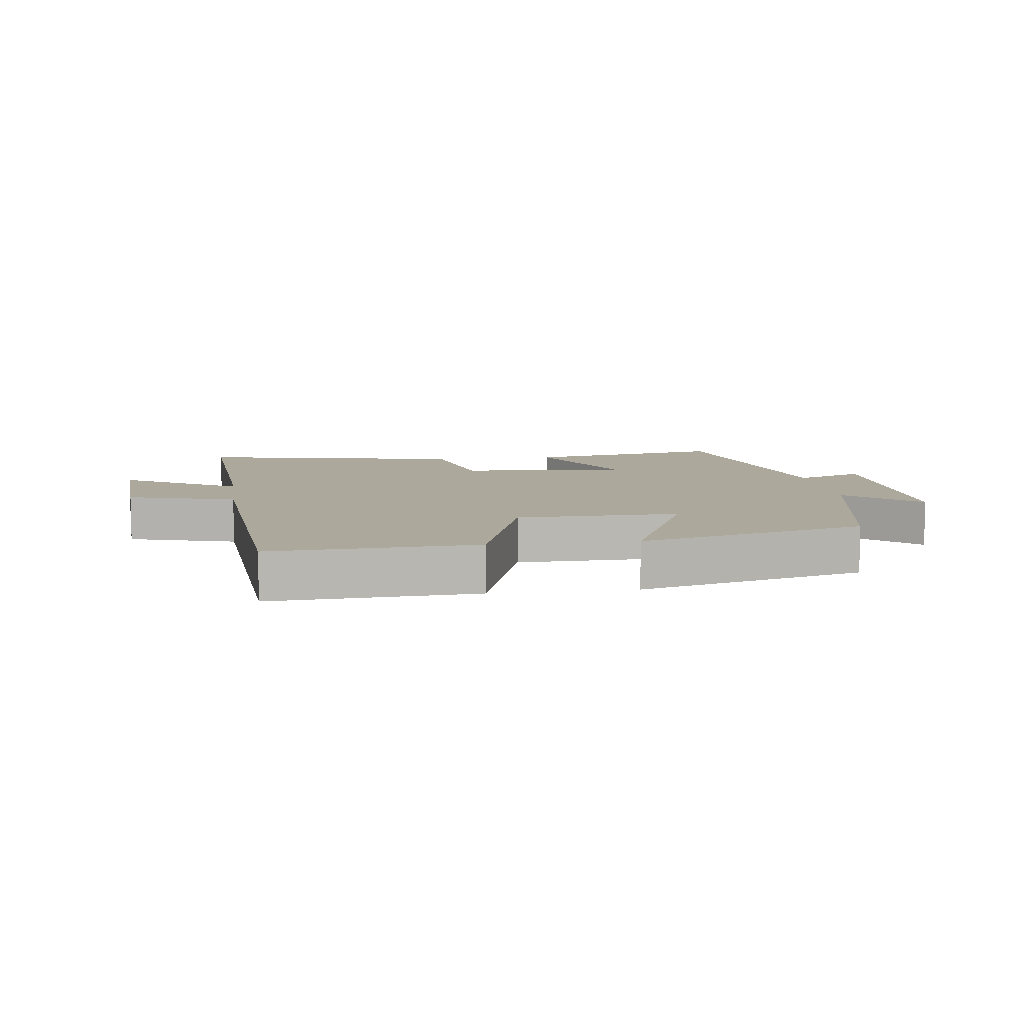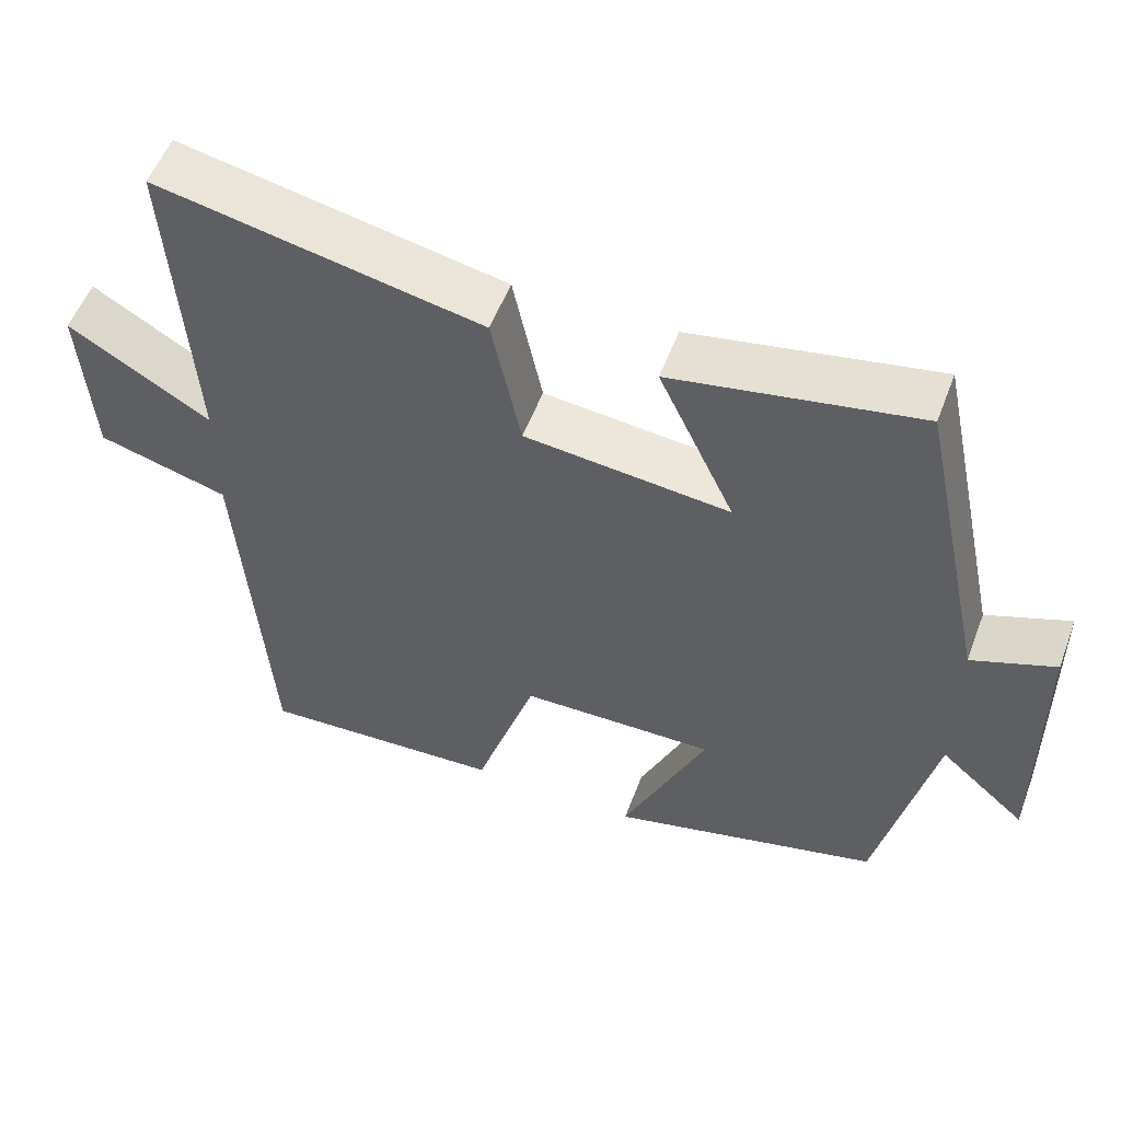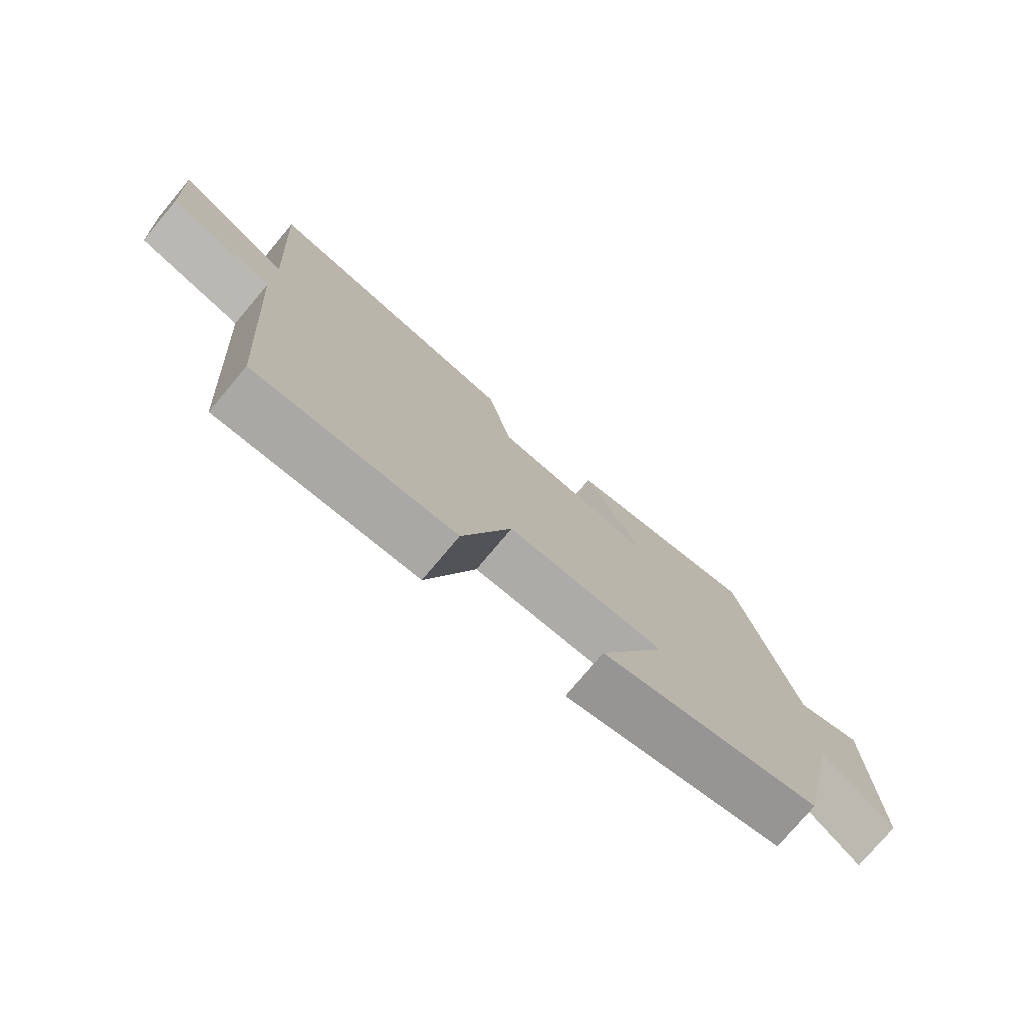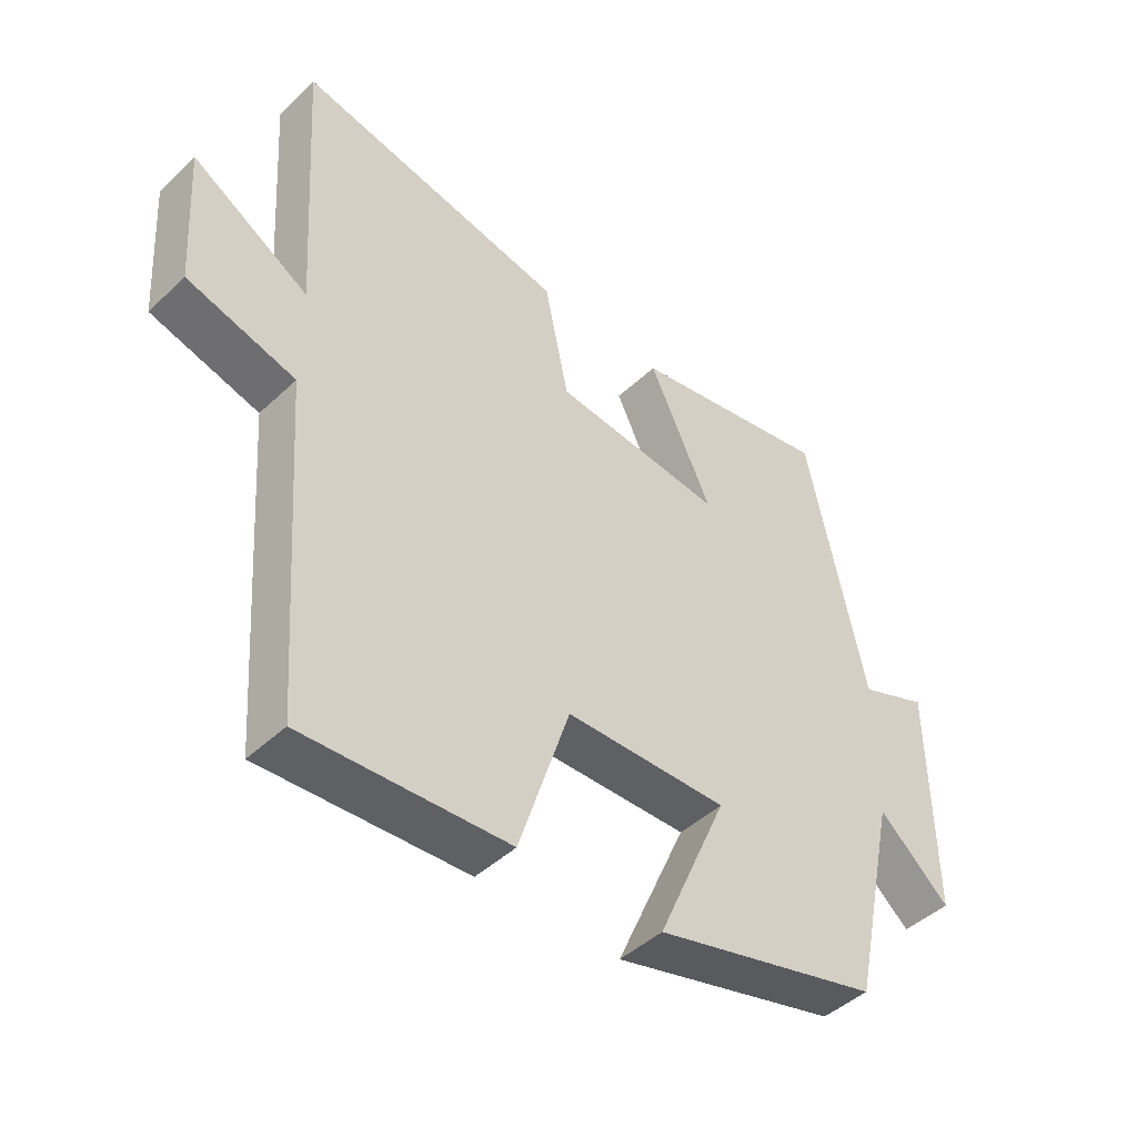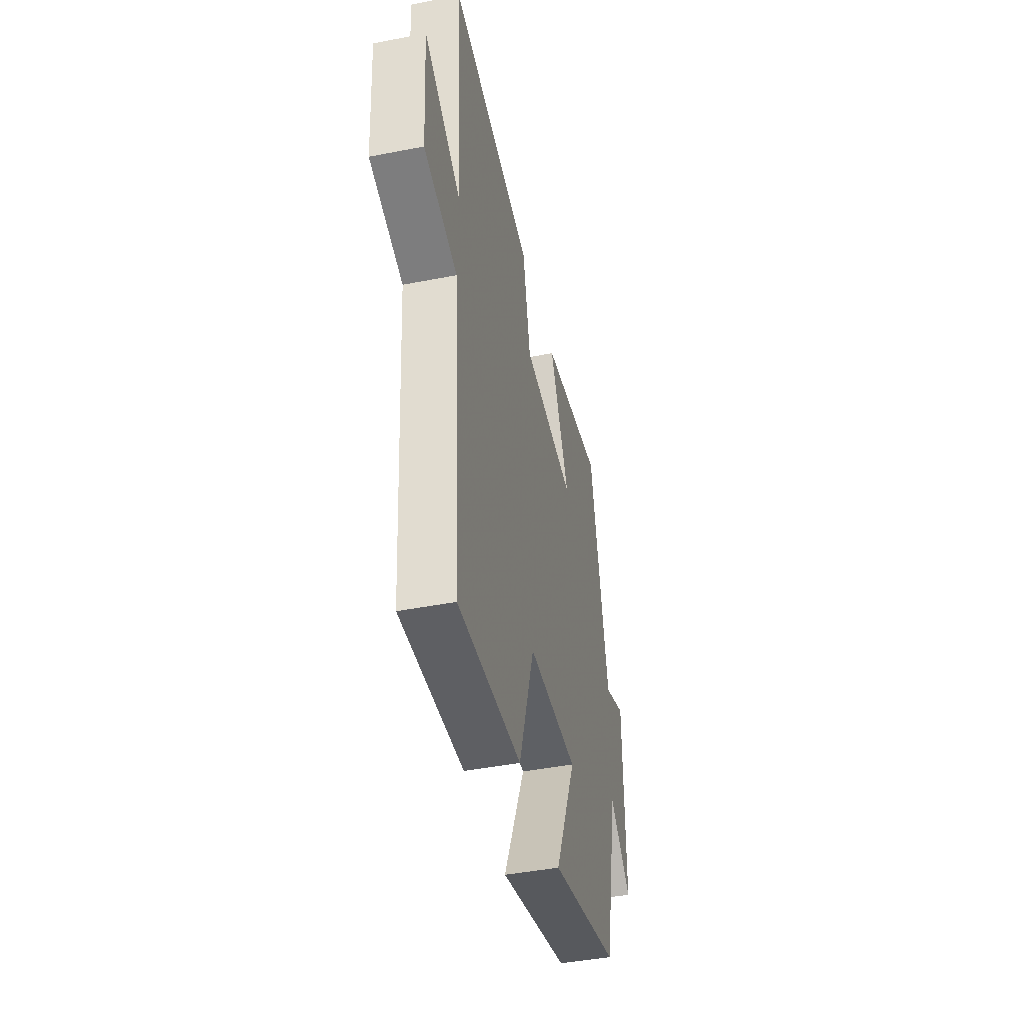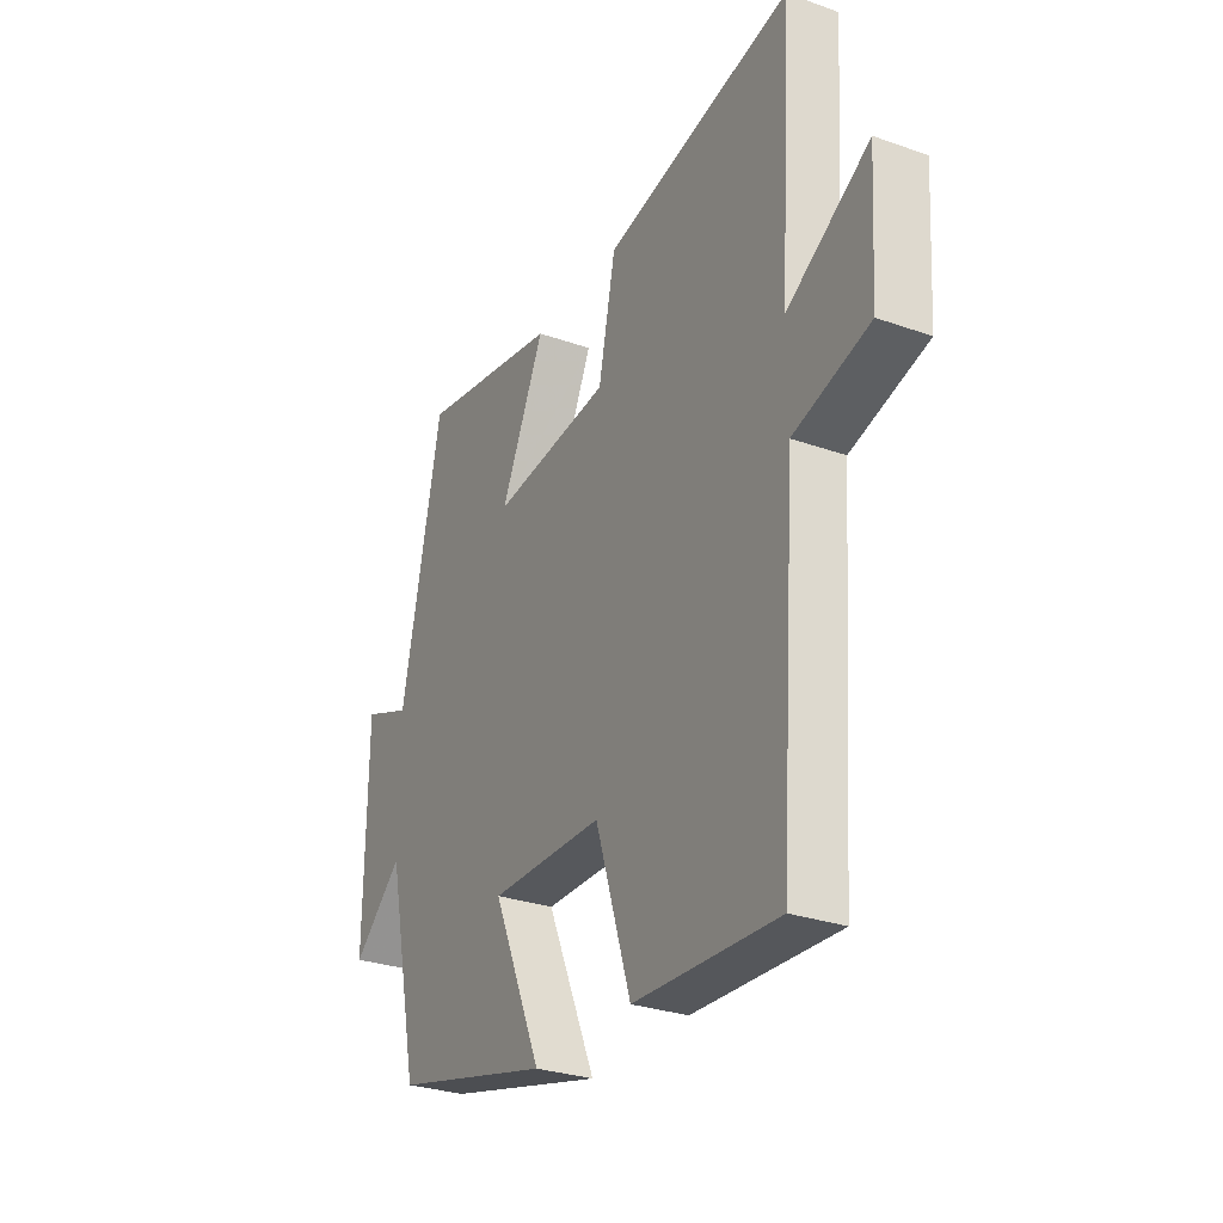
<metadata>
{"format":"obj","ext":"obj","renderer":"f3d","projection":"perspective","resolution":1024,"background":"white","views":[{"elev":8.5,"azim":172.3,"up":"+Y"},{"elev":54.6,"azim":-159.5,"up":"+Z"},{"elev":-76.7,"azim":139.9,"up":"+Z"},{"elev":-45.3,"azim":137.2,"up":"+Z"},{"elev":-44.1,"azim":102.9,"up":"+Z"},{"elev":-29.1,"azim":62.3,"up":"+Z"}]}
</metadata>
<code>
v 0.463 0.07 -0.516
v 0.145 0.07 -0.5
v 0.066 0.07 -0.255
v -0.186 0.07 -0.251
v -0.077 0.07 -0.5
v -0.429 0.07 -0.409
v -0.5 0.07 -0.082
v -0.611 0.07 -0.18
v -0.607 0.07 0.18
v -0.5 0.07 0.138
v -0.41 0.07 0.558
v -0.095 0.07 0.5
v -0.193 0.07 0.291
v 0.071 0.07 0.319
v 0.109 0.07 0.5
v 0.527 0.07 0.585
v 0.5 0.07 0.16
v 0.682 0.07 0.27
v 0.668 0.07 0.05
v 0.5 0.07 0.002
v 0.463 0 -0.516
v 0.145 0 -0.5
v 0.066 0 -0.255
v -0.186 0 -0.251
v -0.077 0 -0.5
v -0.429 0 -0.409
v -0.5 0 -0.082
v -0.611 0 -0.18
v -0.607 0 0.18
v -0.5 0 0.138
v -0.41 0 0.558
v -0.095 0 0.5
v -0.193 0 0.291
v 0.071 0 0.319
v 0.109 0 0.5
v 0.527 0 0.585
v 0.5 0 0.16
v 0.682 0 0.27
v 0.668 0 0.05
v 0.5 0 0.002
f 17 18 19 20
f 1 2 3
f 20 1 3
f 17 20 3
f 16 17 3
f 15 16 3
f 14 15 3
f 13 14 3 4
f 10 11 12 13
f 10 13 4
f 7 8 9 10
f 6 7 10
f 5 6 10
f 4 5 10
f 40 39 38 37
f 23 22 21
f 23 21 40
f 23 40 37
f 23 37 36
f 23 36 35
f 23 35 34
f 24 23 34 33
f 33 32 31 30
f 24 33 30
f 30 29 28 27
f 30 27 26
f 30 26 25
f 30 25 24
f 1 21 22 2
f 2 22 23 3
f 3 23 24 4
f 4 24 25 5
f 5 25 26 6
f 6 26 27 7
f 7 27 28 8
f 8 28 29 9
f 9 29 30 10
f 10 30 31 11
f 11 31 32 12
f 12 32 33 13
f 13 33 34 14
f 14 34 35 15
f 15 35 36 16
f 16 36 37 17
f 17 37 38 18
f 18 38 39 19
f 19 39 40 20
f 20 40 21 1

</code>
